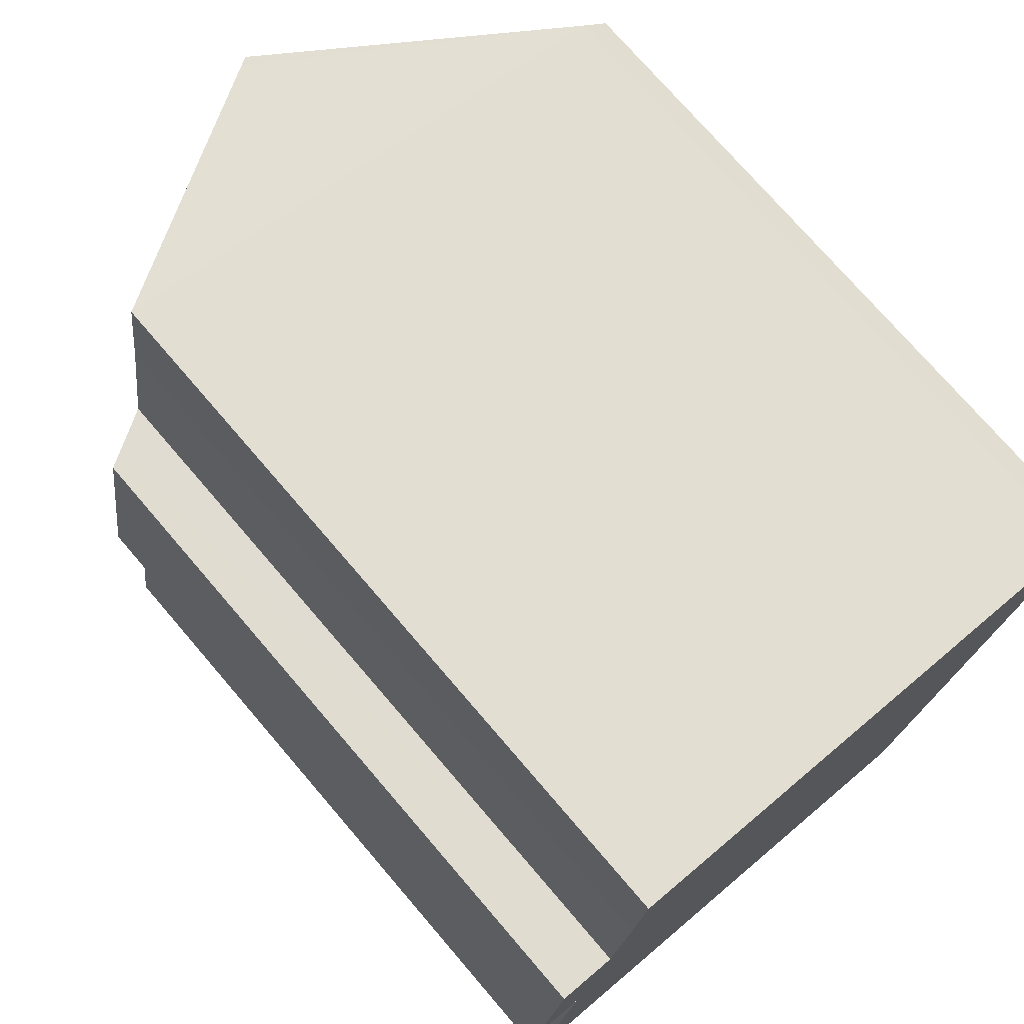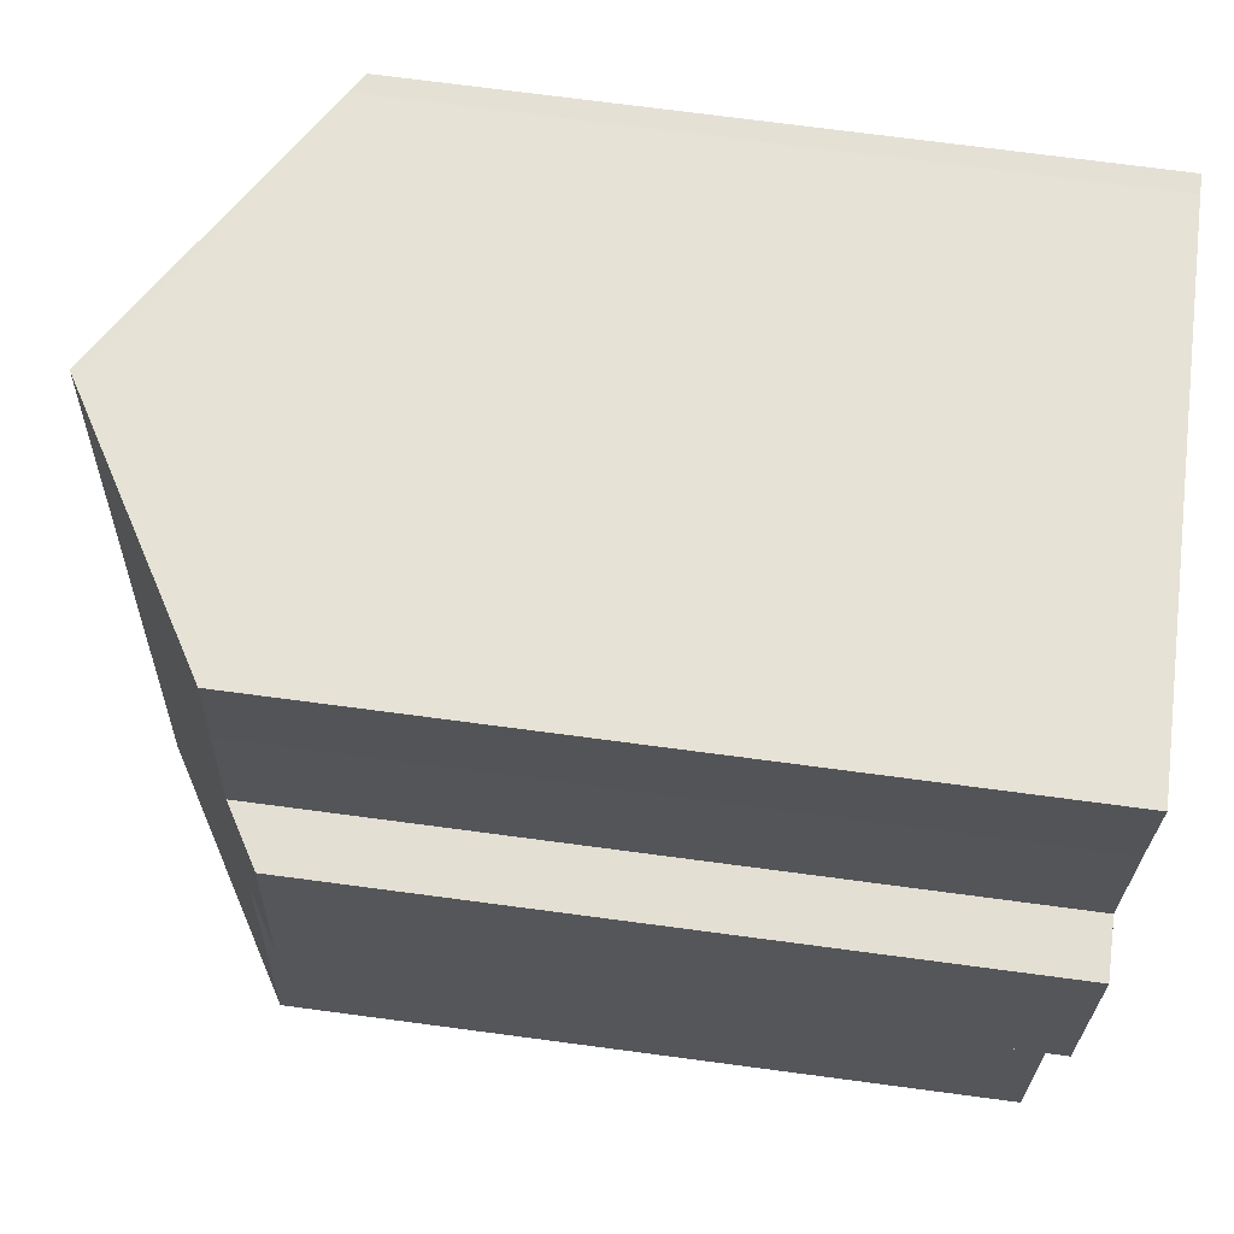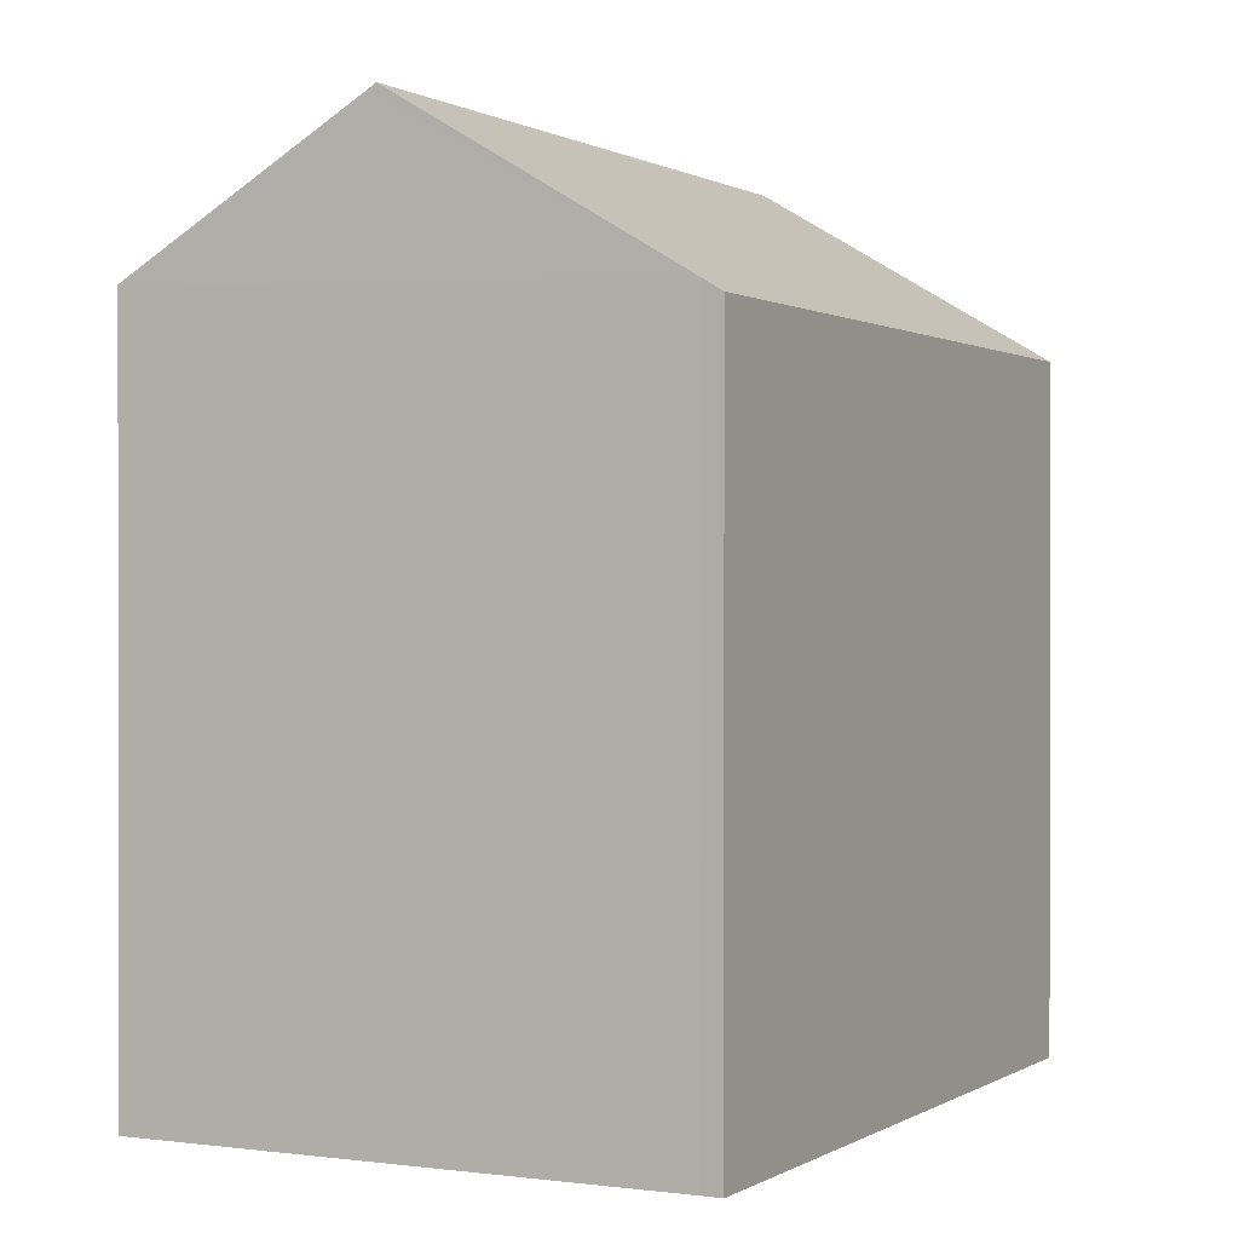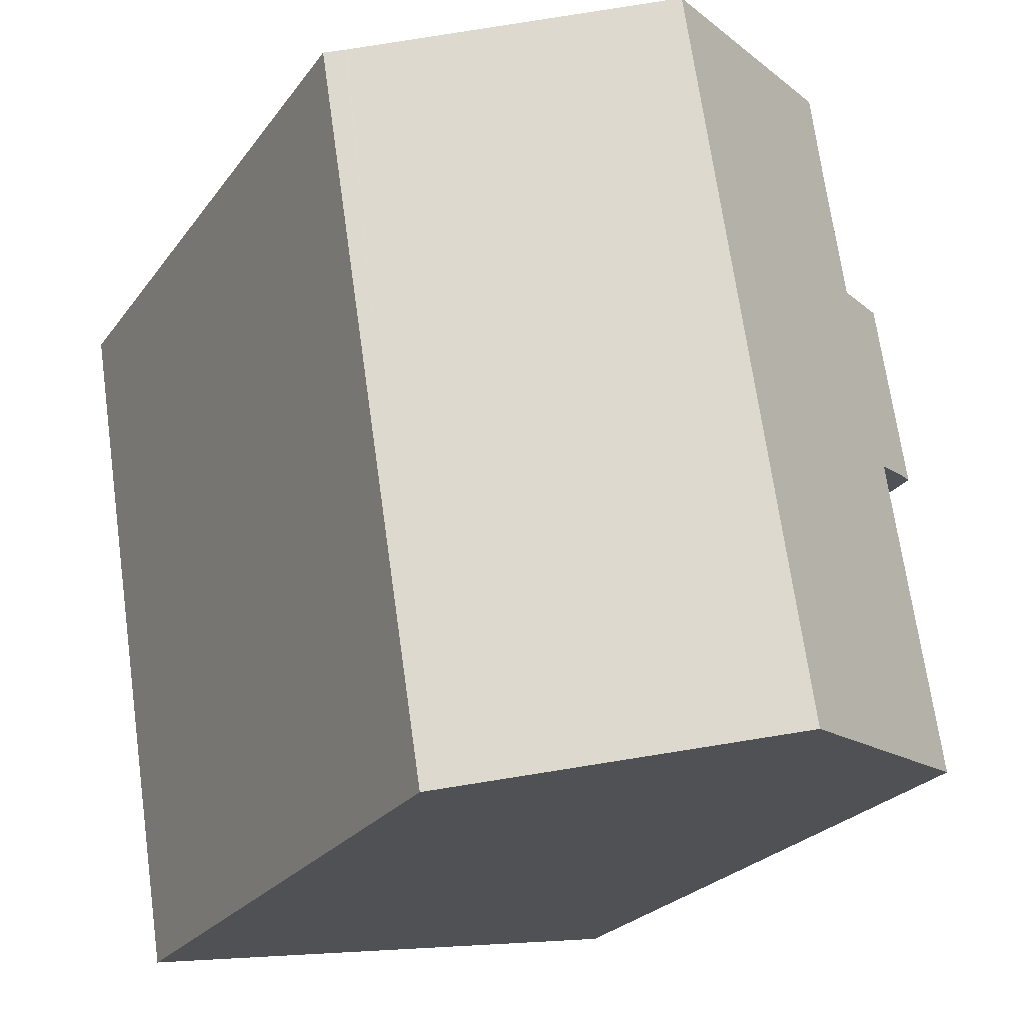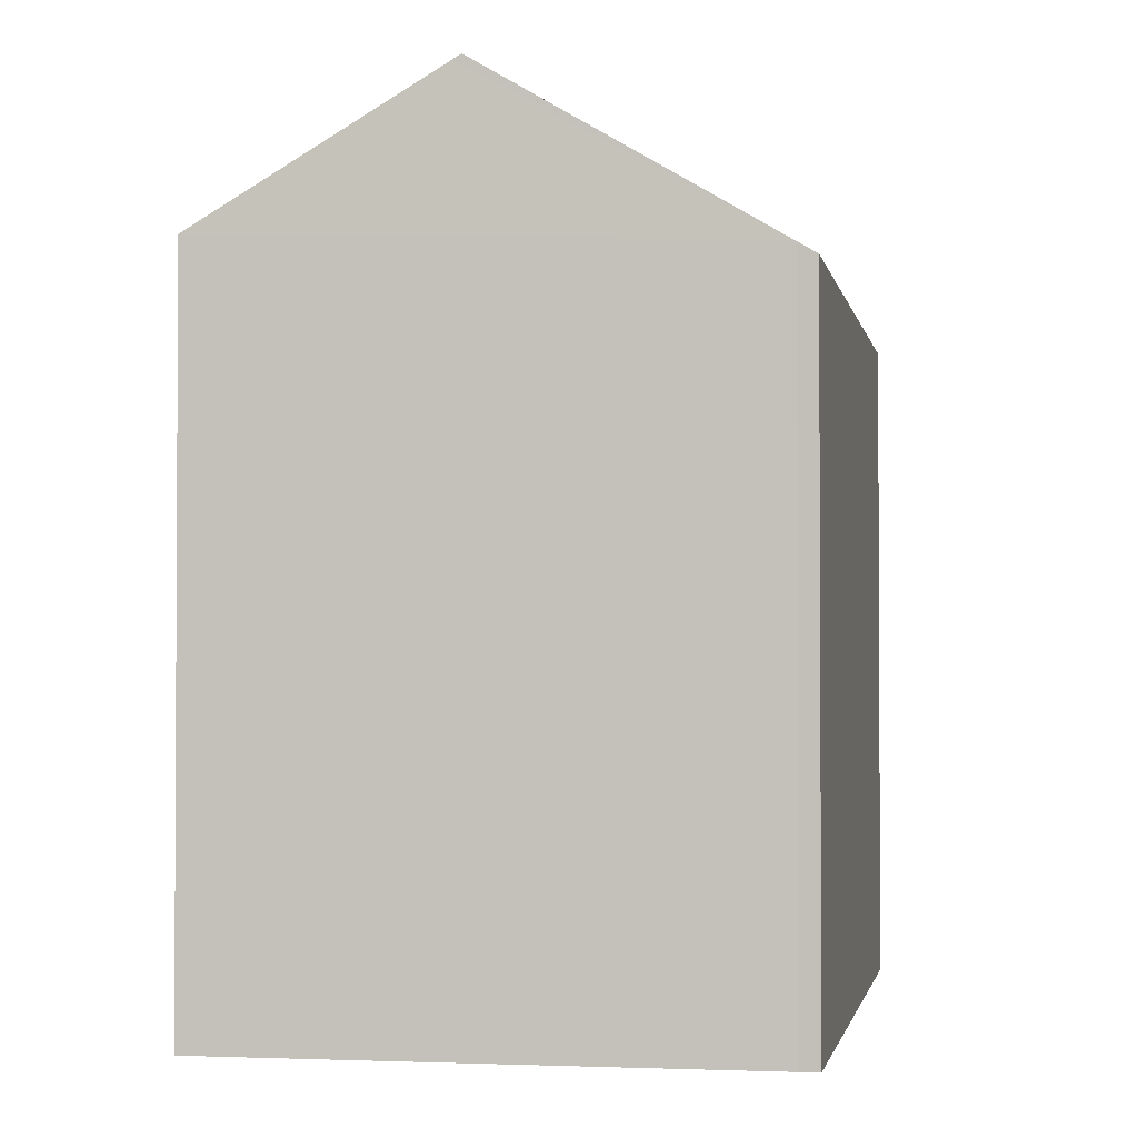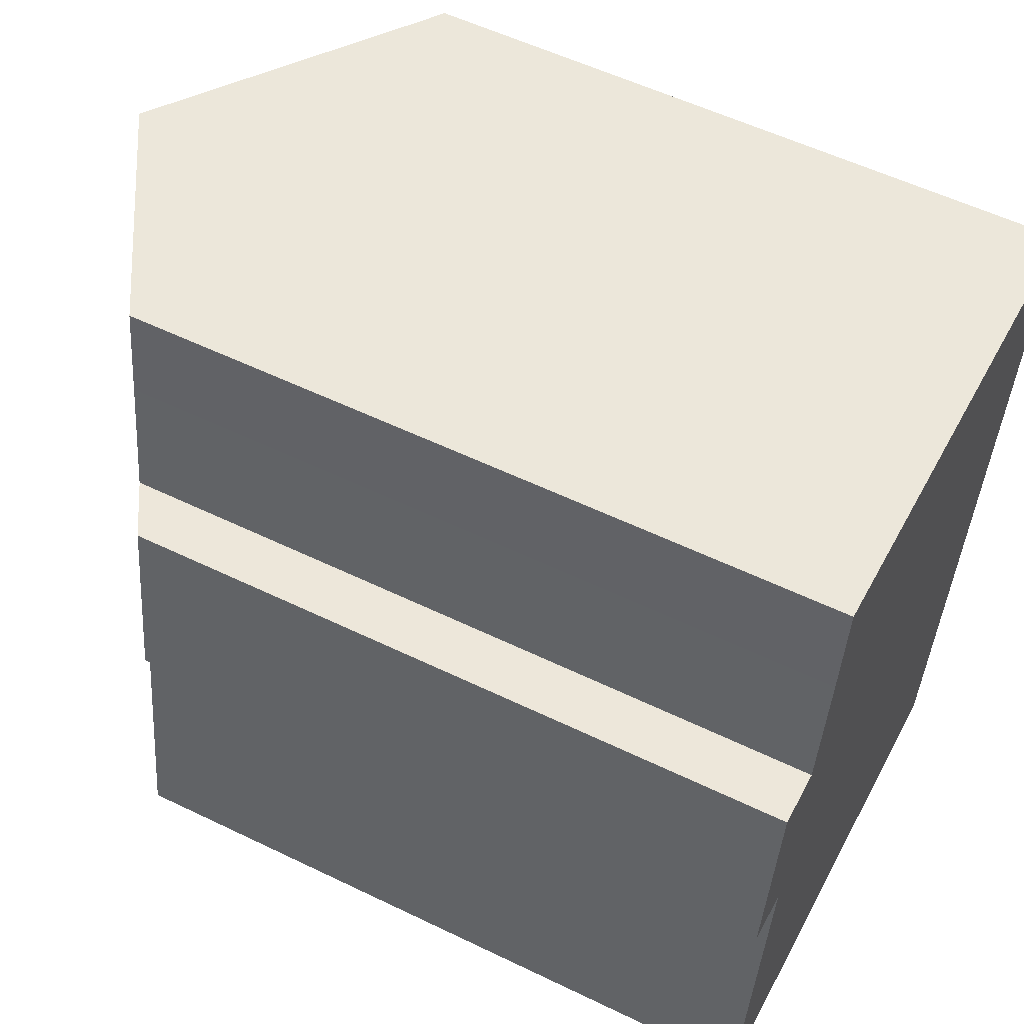
<metadata>
{"format":"obj","ext":"obj","renderer":"f3d","projection":"perspective","resolution":1024,"background":"white","views":[{"elev":74.4,"azim":-40.6,"up":"+Z"},{"elev":73.5,"azim":-82.5,"up":"+Z"},{"elev":0.5,"azim":36.2,"up":"+Y"},{"elev":-24.3,"azim":153.0,"up":"+Z"},{"elev":-1.9,"azim":19.3,"up":"+Y"},{"elev":55.9,"azim":-63.1,"up":"+Z"}]}
</metadata>
<code>
v  14.8 18.2 -11.22
v  17.44 18.5 8.639
v  17.93 18.2 8.576
v  17.39 18.52 8.646
v  9.844 23.04 9.844
v  14.44 18.42 -11.16
v  6.725 23.04 -9.88
v  14.4 18.44 -11.16
v  0.805 18.2 5.077
v  0.442 18.46 -0.039
v  0 18.2 1.115e-15
v  1.448 19.07 -0.249
v  0.916 19.07 -3.609
v  0.088 19.06 -8.776
v  2.343 19.12 4.901
v  1.278 18.48 5.026
v  2.864 19.1 8.352
v  9.614 22.91 9.881
v  3.196 19.05 10.98
v  0.805 -3.109e-16 5.077
v  0 0 0
v  2.343 -3.001e-16 4.901
v  2.864 -5.114e-16 8.352
v  3.196 -6.724e-16 10.98
v  0.088 5.374e-16 -8.776
v  1.448 1.525e-17 -0.249
v  0.916 2.21e-16 -3.609
v  1.278 -3.078e-16 5.026
v  17.39 -5.294e-16 8.646
v  9.614 -6.05e-16 9.881
v  9.844 -6.028e-16 9.844
v  17.44 -5.29e-16 8.639
v  17.93 -5.251e-16 8.576
v  14.8 6.871e-16 -11.22
v  14.44 6.834e-16 -11.16
v  14.4 6.831e-16 -11.16
v  6.725 6.05e-16 -9.88
v  0.442 2.388e-18 -0.039
g defaultobject
f 1 2 3
f 2 1 4
f 4 1 5
f 5 1 6
f 5 6 7
f 7 6 8
f 9 10 11
f 10 9 12
f 13 7 14
f 7 13 5
f 5 13 12
f 5 12 15
f 15 12 9
f 15 9 16
f 5 15 17
f 5 17 18
f 18 17 19
f 11 20 9
f 20 11 21
f 22 17 15
f 17 22 23
f 23 19 17
f 19 23 24
f 25 13 14
f 13 25 12
f 12 25 26
f 26 25 27
f 16 22 15
f 22 16 9
f 22 9 20
f 22 20 28
f 18 4 5
f 4 18 19
f 4 19 24
f 4 24 29
f 29 24 30
f 29 30 31
f 29 2 4
f 2 29 32
f 32 3 2
f 3 32 33
f 33 1 3
f 1 33 34
f 8 14 7
f 14 8 25
f 25 8 6
f 25 6 1
f 25 1 35
f 35 1 34
f 25 35 36
f 25 36 37
f 38 11 10
f 11 38 21
f 26 10 12
f 10 26 38
f 37 27 25
f 27 37 36
f 27 36 26
f 26 36 35
f 26 35 34
f 26 34 33
f 26 33 22
f 26 22 20
f 20 22 28
f 22 33 23
f 23 33 32
f 23 32 29
f 23 29 31
f 23 31 30
f 23 30 24
f 38 20 21
f 20 38 26

</code>
